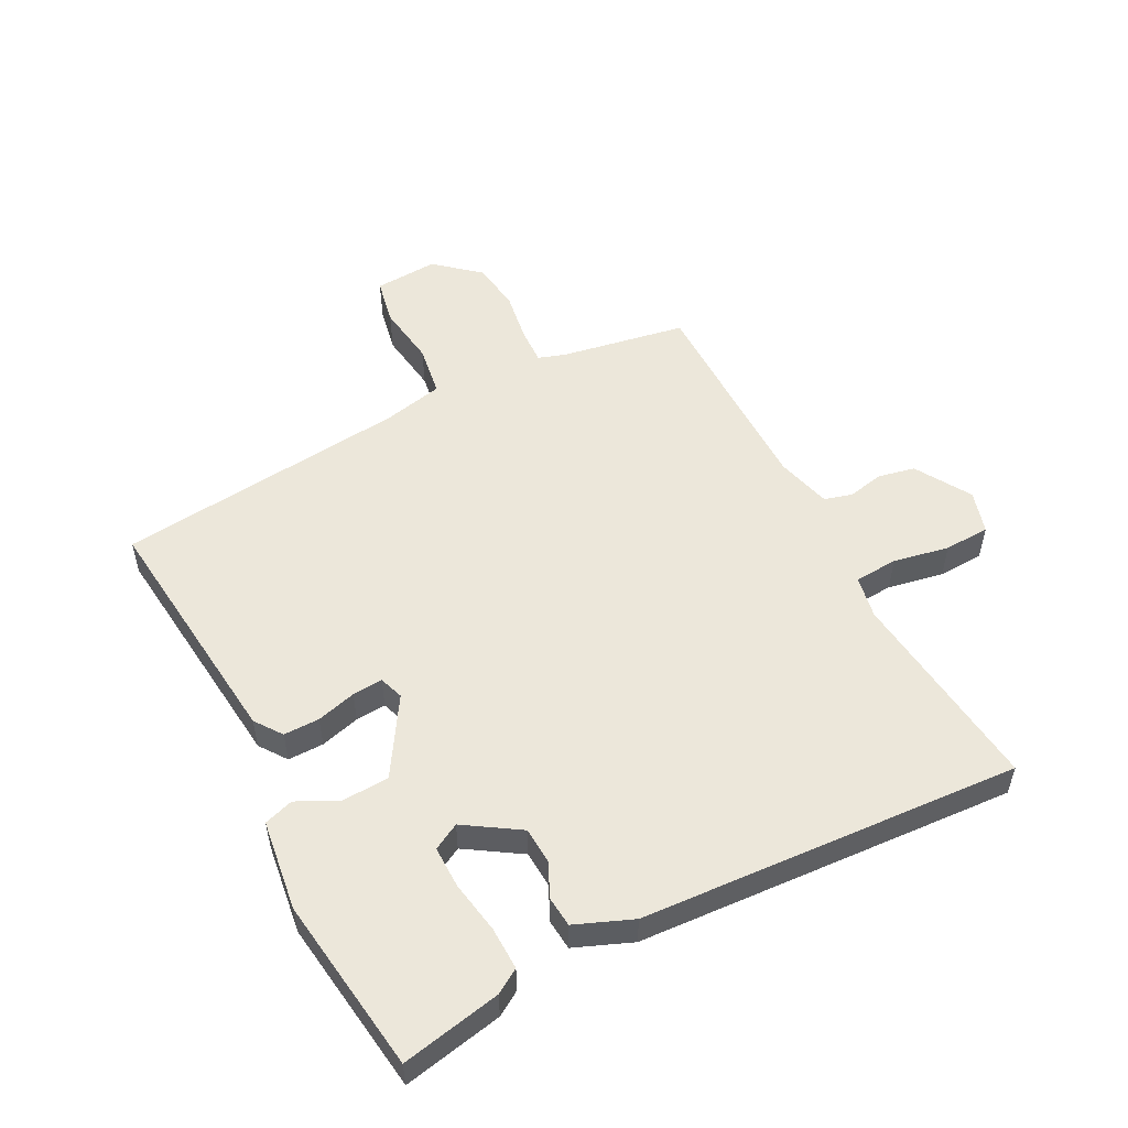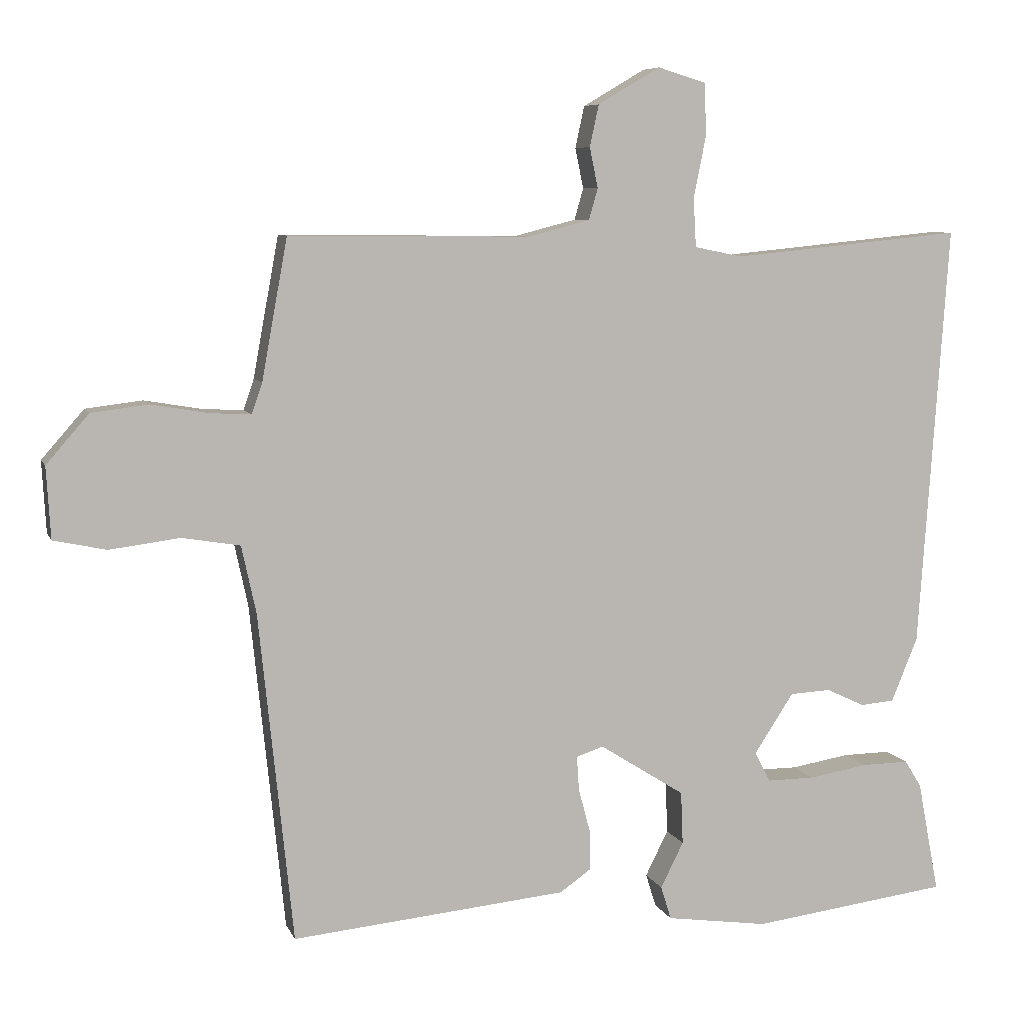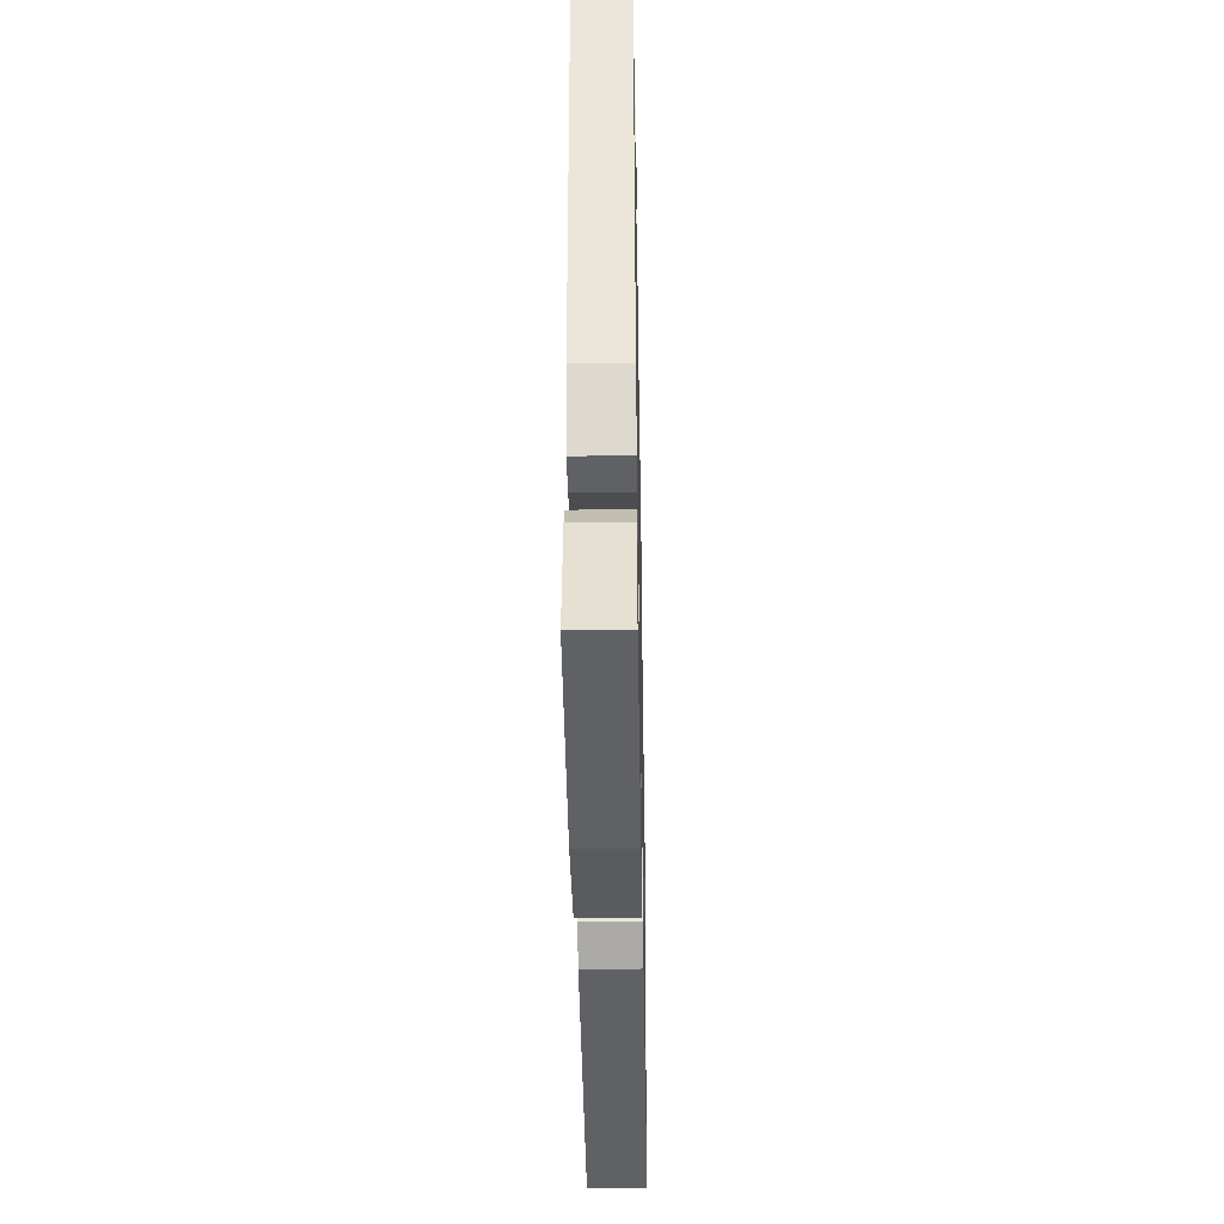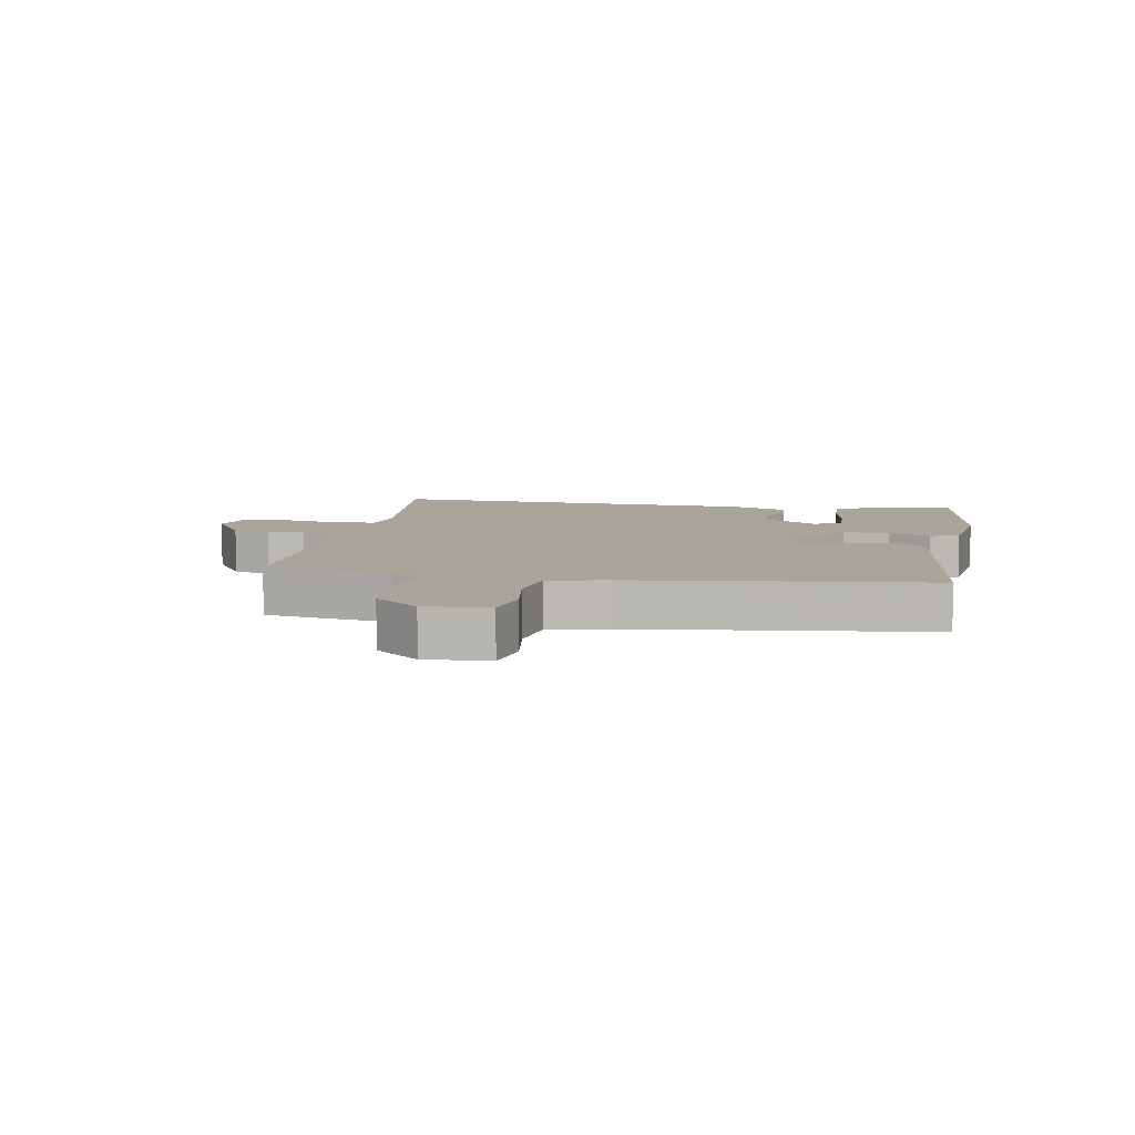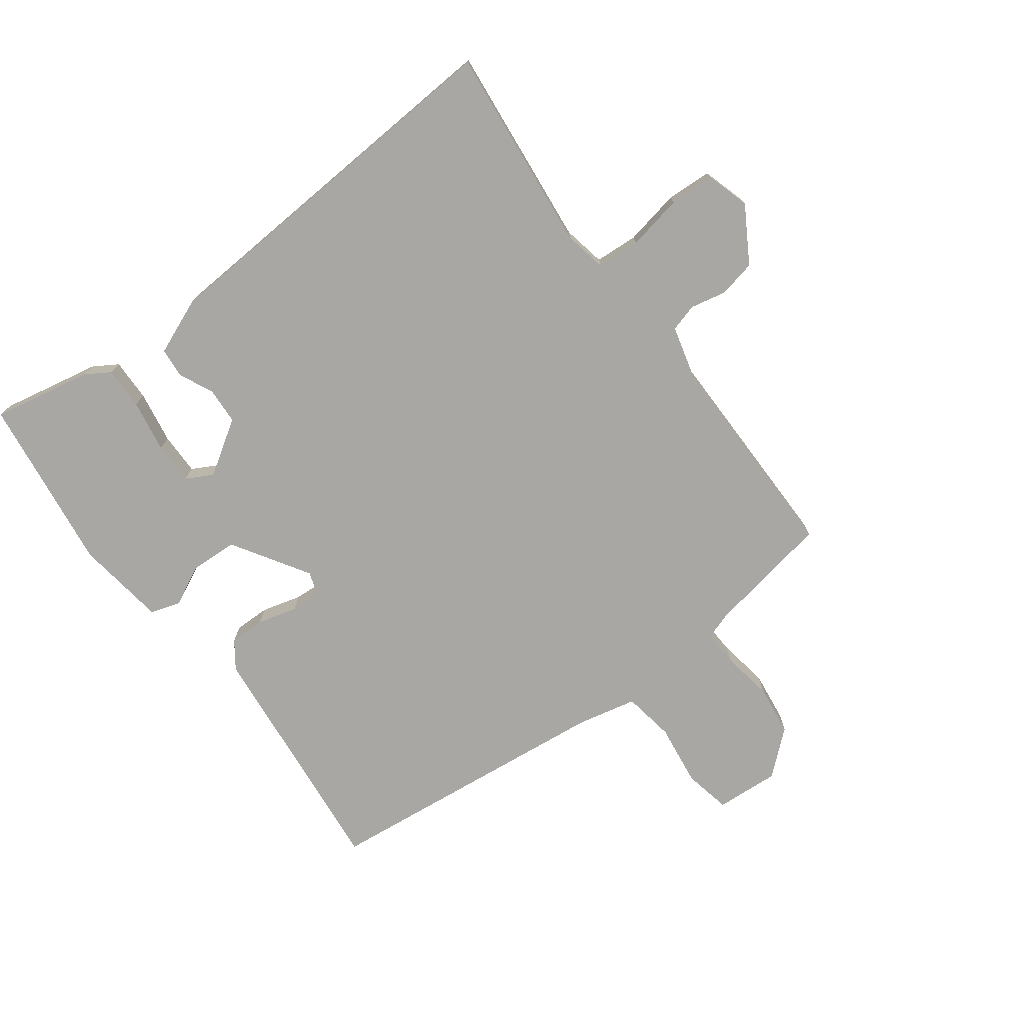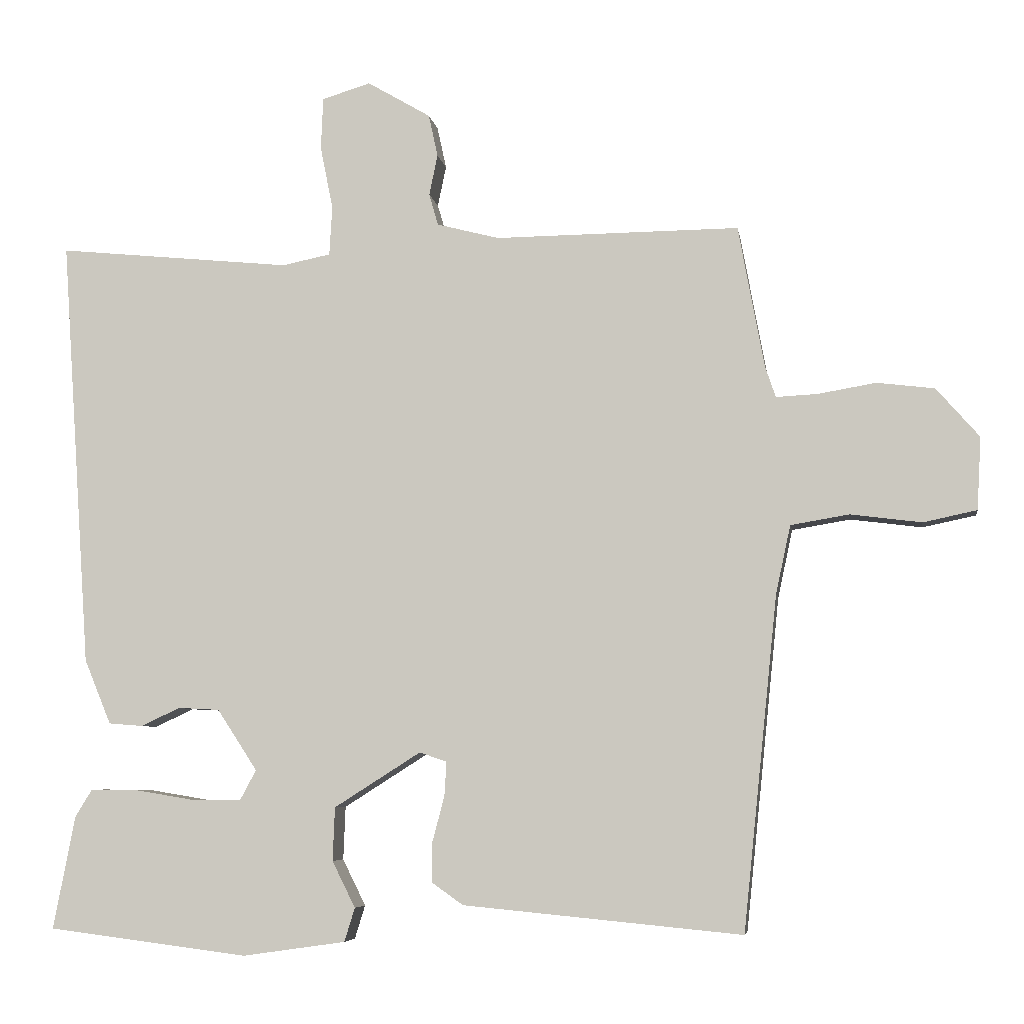
<metadata>
{"format":"obj","ext":"obj","renderer":"f3d","projection":"perspective","resolution":1024,"background":"white","views":[{"elev":53.0,"azim":-117.9,"up":"+Y"},{"elev":7.3,"azim":164.4,"up":"+Z"},{"elev":-40.9,"azim":-89.0,"up":"+Z"},{"elev":7.6,"azim":99.1,"up":"+Y"},{"elev":-74.8,"azim":-53.7,"up":"+Y"},{"elev":-6.2,"azim":8.7,"up":"+Z"}]}
</metadata>
<code>
v -0.5 0.07 0.5
v -0.167 0.07 0.467
v -0.098 0.07 0.481
v -0.094 0.07 0.551
v -0.112 0.07 0.641
v -0.109 0.07 0.715
v -0.04 0.07 0.736
v 0.05 0.07 0.683
v 0.063 0.07 0.623
v 0.051 0.07 0.565
v 0.064 0.07 0.52
v 0.153 0.07 0.497
v 0.5 0.07 0.5
v 0.537 0.07 0.298
v 0.552 0.07 0.254
v 0.611 0.07 0.257
v 0.693 0.07 0.271
v 0.775 0.07 0.261
v 0.836 0.07 0.191
v 0.83 0.07 0.088
v 0.754 0.07 0.072
v 0.653 0.07 0.085
v 0.57 0.07 0.071
v 0.549 0.07 -0.026
v 0.5 0.07 -0.5
v 0.103 0.07 -0.462
v 0.059 0.07 -0.431
v 0.059 0.07 -0.373
v 0.076 0.07 -0.309
v 0.079 0.07 -0.26
v 0.04 0.07 -0.247
v -0.083 0.07 -0.325
v -0.086 0.07 -0.401
v -0.053 0.07 -0.467
v -0.068 0.07 -0.515
v -0.215 0.07 -0.536
v -0.5 0.07 -0.5
v -0.469 0.07 -0.339
v -0.445 0.07 -0.3
v -0.376 0.07 -0.301
v -0.291 0.07 -0.315
v -0.223 0.07 -0.315
v -0.2 0.07 -0.272
v -0.257 0.07 -0.185
v -0.316 0.07 -0.182
v -0.371 0.07 -0.208
v -0.42 0.07 -0.204
v -0.458 0.07 -0.112
v -0.5 0 0.5
v -0.167 0 0.467
v -0.098 0 0.481
v -0.094 0 0.551
v -0.112 0 0.641
v -0.109 0 0.715
v -0.04 0 0.736
v 0.05 0 0.683
v 0.063 0 0.623
v 0.051 0 0.565
v 0.064 0 0.52
v 0.153 0 0.497
v 0.5 0 0.5
v 0.537 0 0.298
v 0.552 0 0.254
v 0.611 0 0.257
v 0.693 0 0.271
v 0.775 0 0.261
v 0.836 0 0.191
v 0.83 0 0.088
v 0.754 0 0.072
v 0.653 0 0.085
v 0.57 0 0.071
v 0.549 0 -0.026
v 0.5 0 -0.5
v 0.103 0 -0.462
v 0.059 0 -0.431
v 0.059 0 -0.373
v 0.076 0 -0.309
v 0.079 0 -0.26
v 0.04 0 -0.247
v -0.083 0 -0.325
v -0.086 0 -0.401
v -0.053 0 -0.467
v -0.068 0 -0.515
v -0.215 0 -0.536
v -0.5 0 -0.5
v -0.469 0 -0.339
v -0.445 0 -0.3
v -0.376 0 -0.301
v -0.291 0 -0.315
v -0.223 0 -0.315
v -0.2 0 -0.272
v -0.257 0 -0.185
v -0.316 0 -0.182
v -0.371 0 -0.208
v -0.42 0 -0.204
v -0.458 0 -0.112
f 48 1 2
f 47 48 2
f 46 47 2
f 45 46 2
f 44 45 2 3
f 43 44 3
f 39 40 41
f 38 39 41
f 37 38 41
f 36 37 41
f 35 36 41
f 34 35 41
f 33 34 41
f 32 33 41 42
f 31 32 42 43
f 27 28 29
f 26 27 29
f 25 26 29
f 24 25 29
f 23 24 29 30
f 20 21 22
f 19 20 22
f 18 19 22
f 17 18 22
f 16 17 22
f 15 16 22 23
f 23 30 31
f 15 23 31
f 14 15 31
f 8 9 10
f 7 8 10
f 6 7 10
f 5 6 10
f 4 5 10
f 3 4 10 11
f 31 43 3
f 14 31 3
f 13 14 3
f 12 13 3
f 3 11 12
f 50 49 96
f 50 96 95
f 50 95 94
f 50 94 93
f 51 50 93 92
f 51 92 91
f 89 88 87
f 89 87 86
f 89 86 85
f 89 85 84
f 89 84 83
f 89 83 82
f 89 82 81
f 90 89 81 80
f 91 90 80 79
f 77 76 75
f 77 75 74
f 77 74 73
f 77 73 72
f 78 77 72 71
f 70 69 68
f 70 68 67
f 70 67 66
f 70 66 65
f 70 65 64
f 71 70 64 63
f 79 78 71
f 79 71 63
f 79 63 62
f 58 57 56
f 58 56 55
f 58 55 54
f 58 54 53
f 58 53 52
f 59 58 52 51
f 51 91 79
f 51 79 62
f 51 62 61
f 51 61 60
f 60 59 51
f 1 49 50 2
f 2 50 51 3
f 3 51 52 4
f 4 52 53 5
f 5 53 54 6
f 6 54 55 7
f 7 55 56 8
f 8 56 57 9
f 9 57 58 10
f 10 58 59 11
f 11 59 60 12
f 12 60 61 13
f 13 61 62 14
f 14 62 63 15
f 15 63 64 16
f 16 64 65 17
f 17 65 66 18
f 18 66 67 19
f 19 67 68 20
f 20 68 69 21
f 21 69 70 22
f 22 70 71 23
f 23 71 72 24
f 24 72 73 25
f 25 73 74 26
f 26 74 75 27
f 27 75 76 28
f 28 76 77 29
f 29 77 78 30
f 30 78 79 31
f 31 79 80 32
f 32 80 81 33
f 33 81 82 34
f 34 82 83 35
f 35 83 84 36
f 36 84 85 37
f 37 85 86 38
f 38 86 87 39
f 39 87 88 40
f 40 88 89 41
f 41 89 90 42
f 42 90 91 43
f 43 91 92 44
f 44 92 93 45
f 45 93 94 46
f 46 94 95 47
f 47 95 96 48
f 48 96 49 1

</code>
